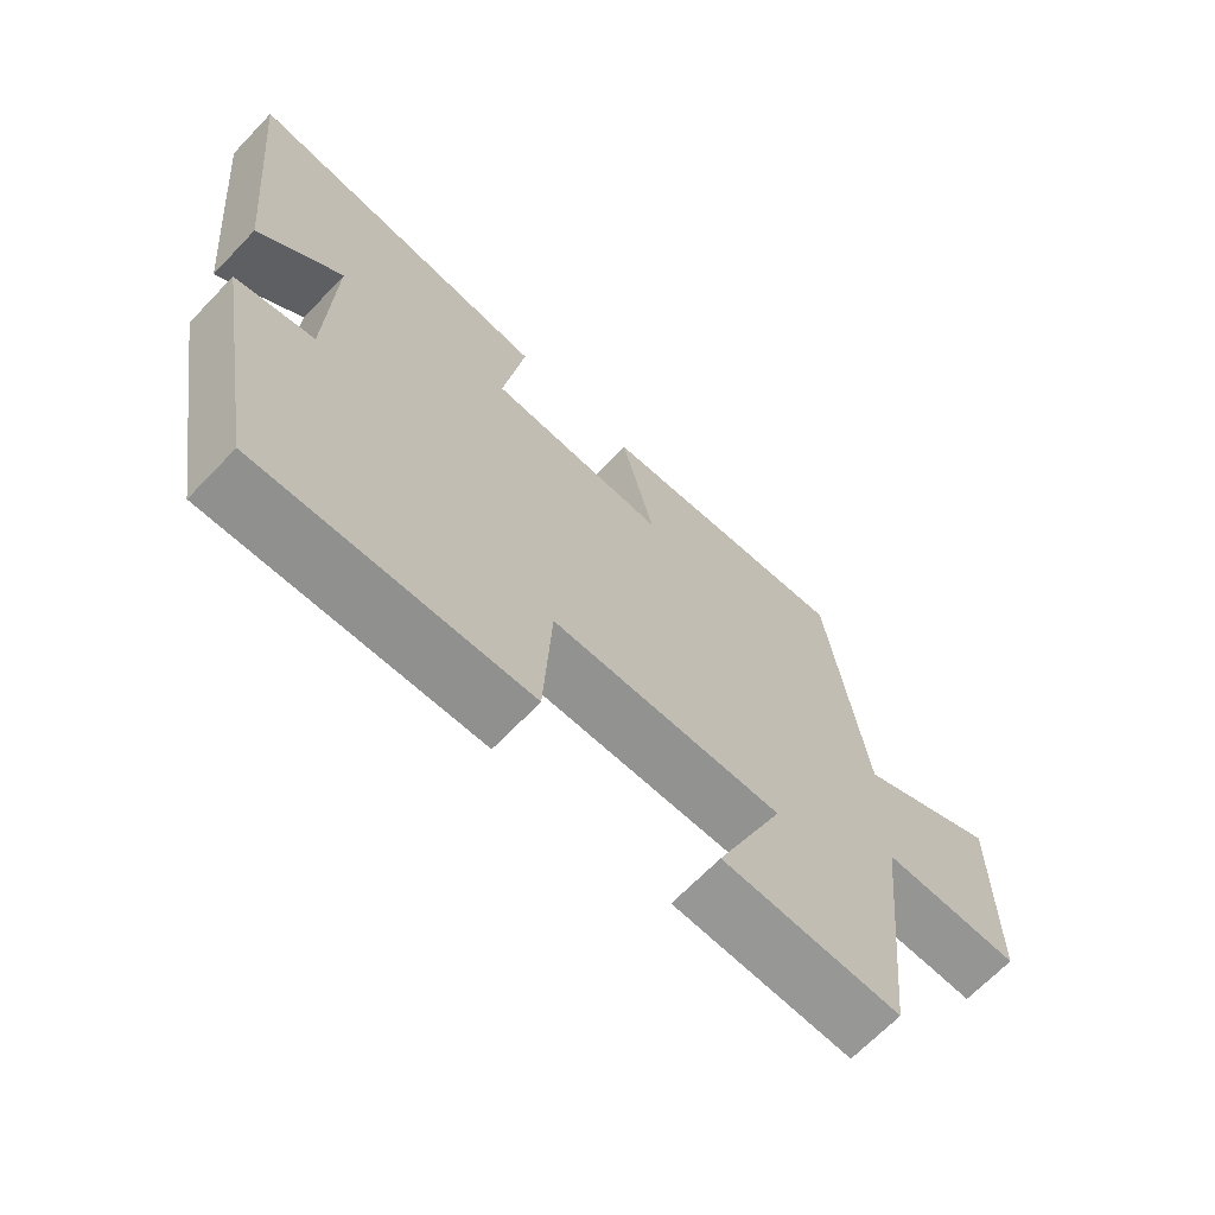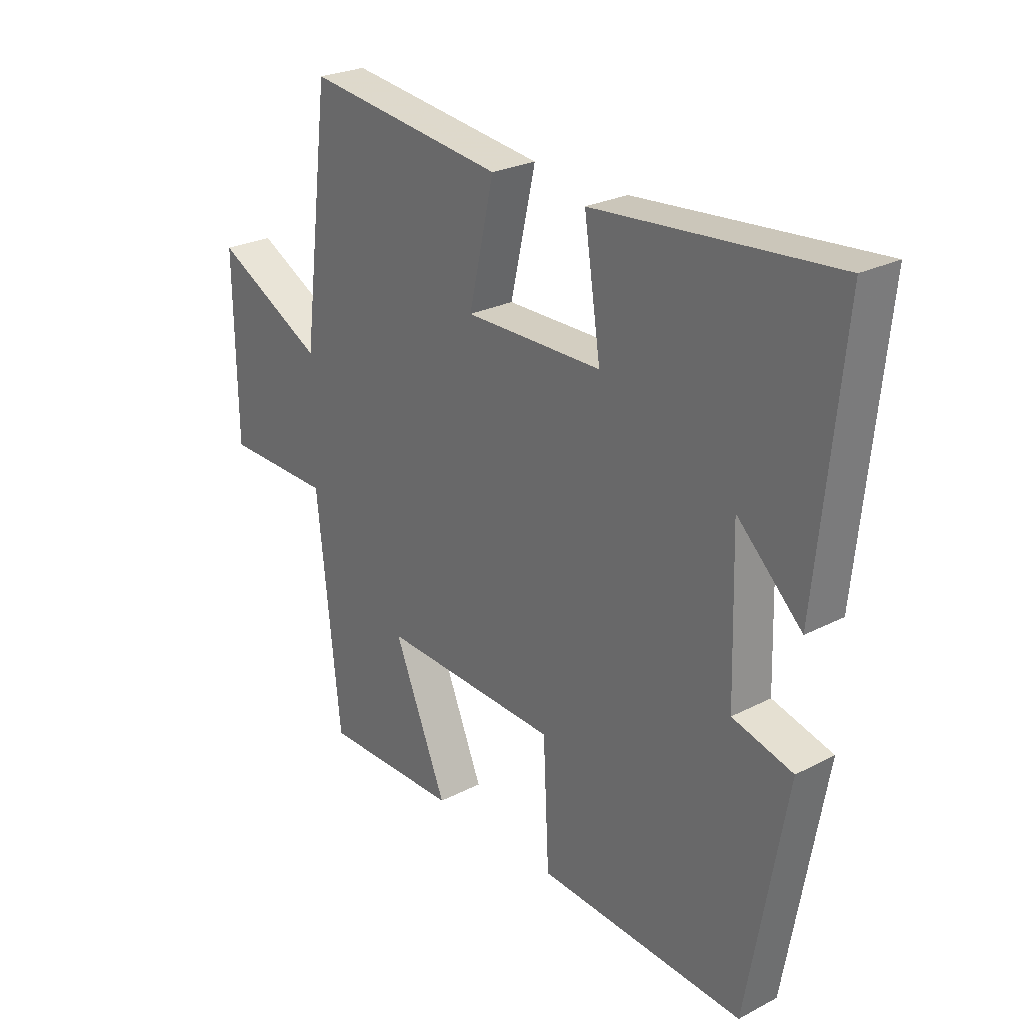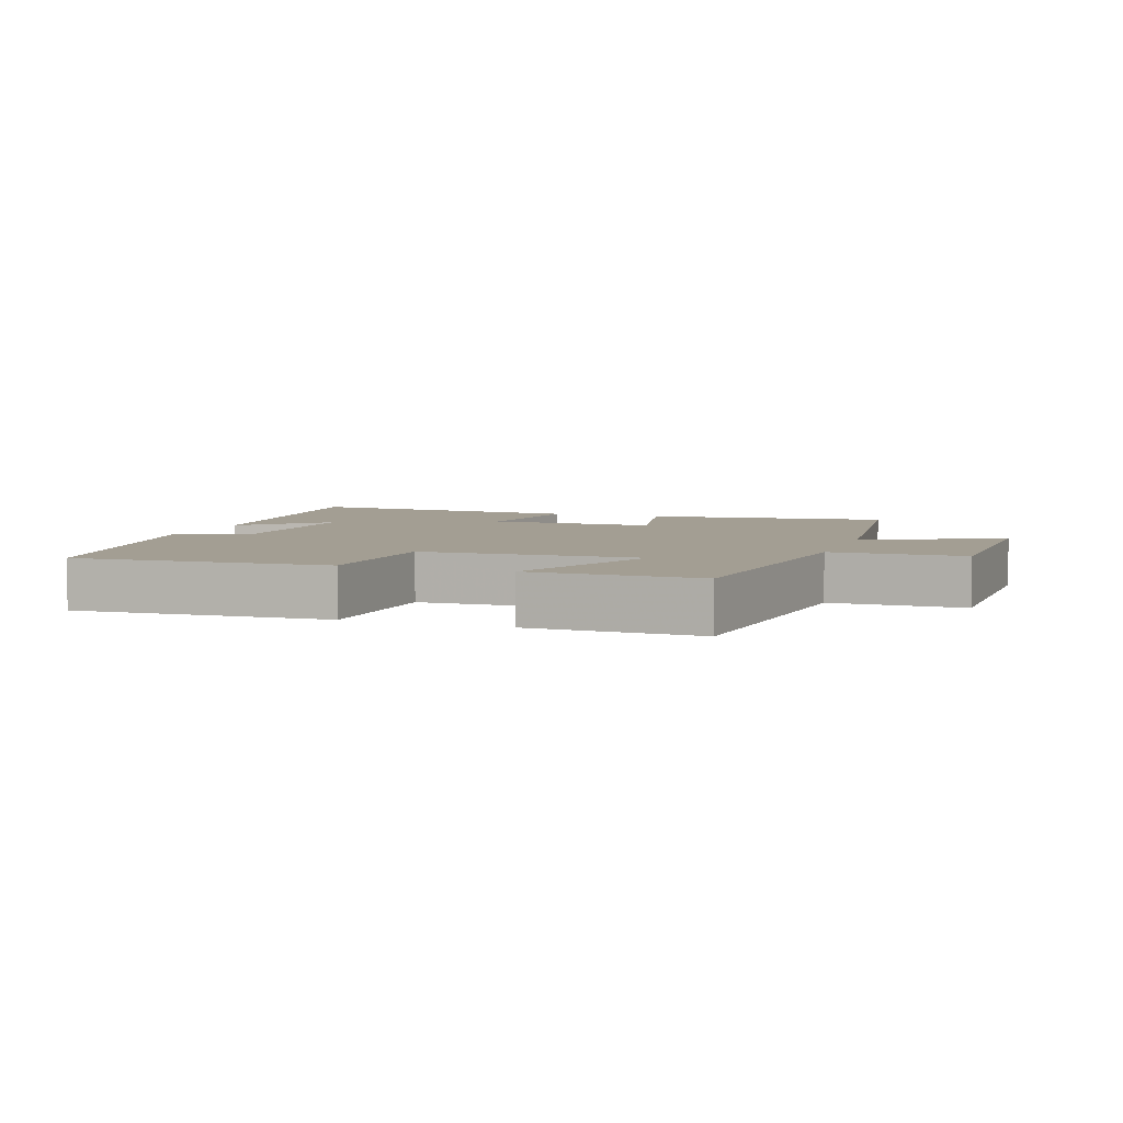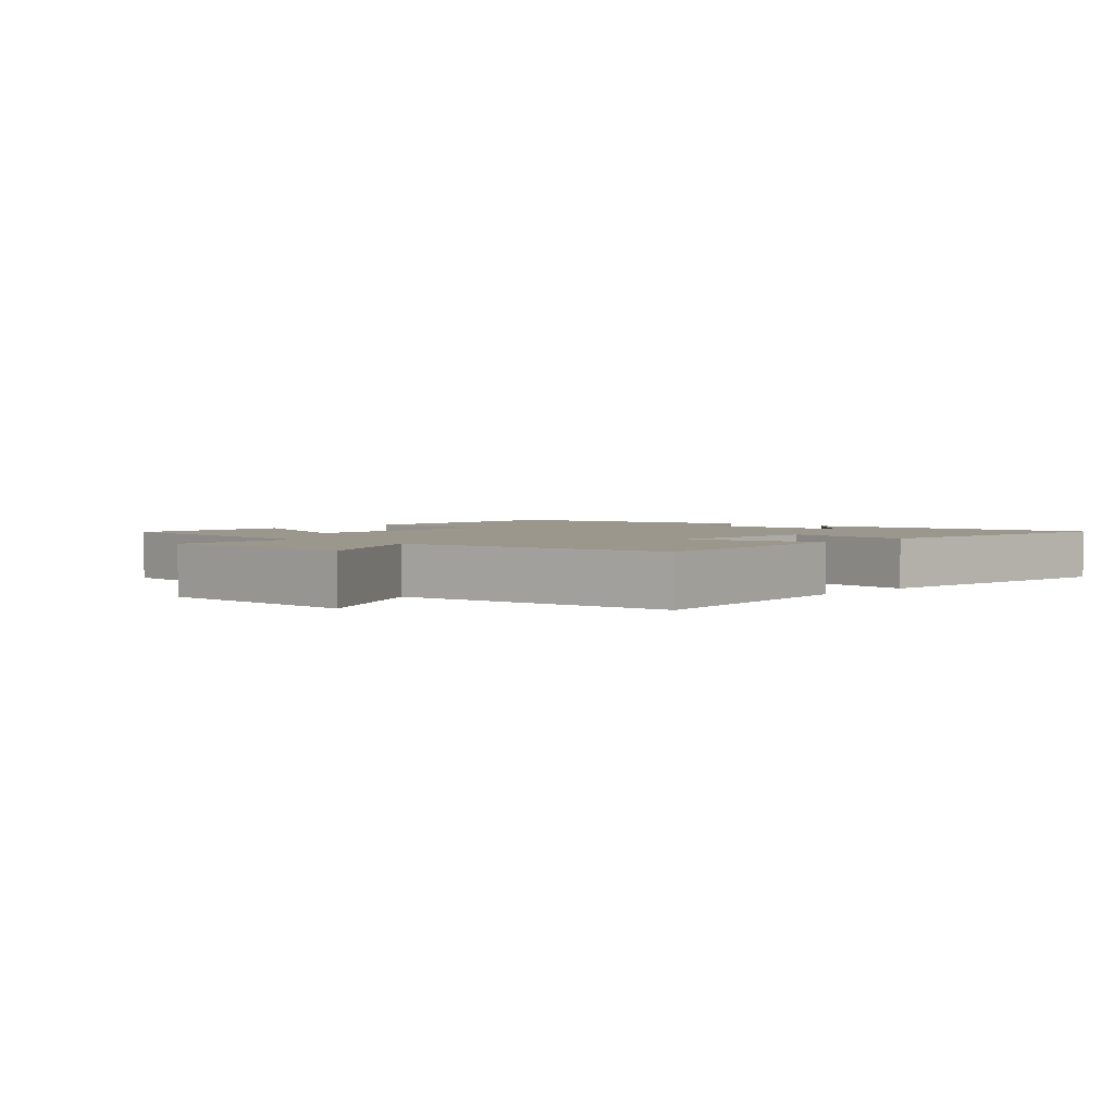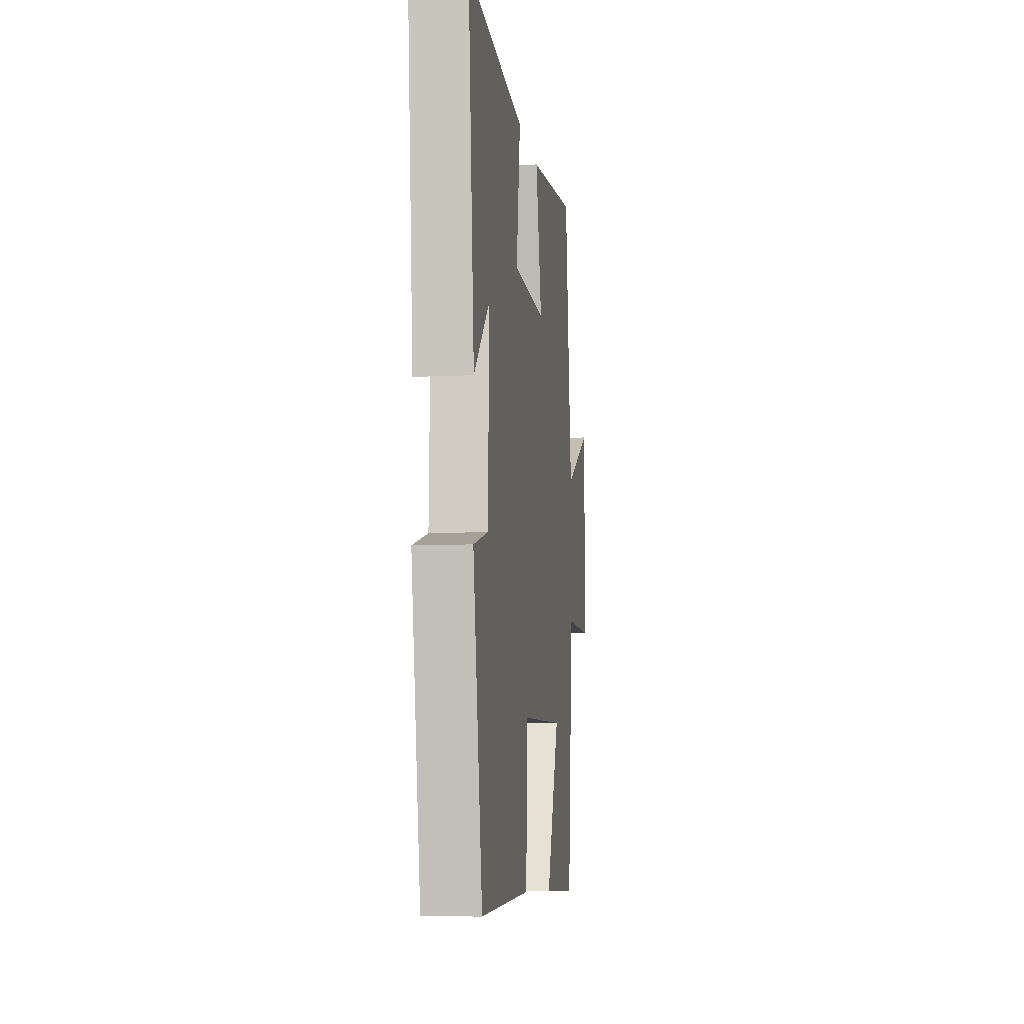
<metadata>
{"format":"obj","ext":"obj","renderer":"f3d","projection":"perspective","resolution":1024,"background":"white","views":[{"elev":-67.8,"azim":136.1,"up":"+Z"},{"elev":25.7,"azim":50.5,"up":"+Z"},{"elev":5.2,"azim":-160.4,"up":"+Y"},{"elev":2.6,"azim":-47.0,"up":"+Y"},{"elev":-8.8,"azim":97.7,"up":"+Z"}]}
</metadata>
<code>
v -0.447 0.07 0.546
v -0.076 0.07 0.5
v -0.123 0.07 0.295
v 0.133 0.07 0.297
v 0.102 0.07 0.5
v 0.546 0.07 0.538
v 0.5 0.07 0.077
v 0.38 0.07 0.191
v 0.388 0.07 -0.085
v 0.5 0.07 -0.115
v 0.428 0.07 -0.524
v 0.043 0.07 -0.5
v 0.032 0.07 -0.277
v -0.3 0.07 -0.263
v -0.201 0.07 -0.5
v -0.457 0.07 -0.502
v -0.5 0.07 -0.095
v -0.701 0.07 -0.092
v -0.705 0.07 0.23
v -0.5 0.07 0.123
v -0.447 0 0.546
v -0.076 0 0.5
v -0.123 0 0.295
v 0.133 0 0.297
v 0.102 0 0.5
v 0.546 0 0.538
v 0.5 0 0.077
v 0.38 0 0.191
v 0.388 0 -0.085
v 0.5 0 -0.115
v 0.428 0 -0.524
v 0.043 0 -0.5
v 0.032 0 -0.277
v -0.3 0 -0.263
v -0.201 0 -0.5
v -0.457 0 -0.502
v -0.5 0 -0.095
v -0.701 0 -0.092
v -0.705 0 0.23
v -0.5 0 0.123
f 17 18 19 20
f 16 17 20
f 15 16 20
f 14 15 20
f 13 14 20 1
f 11 12 13
f 10 11 13
f 9 10 13
f 8 9 13
f 5 6 7 8
f 4 5 8
f 3 4 8 13
f 1 2 3
f 1 3 13
f 40 39 38 37
f 40 37 36
f 40 36 35
f 40 35 34
f 21 40 34 33
f 33 32 31
f 33 31 30
f 33 30 29
f 33 29 28
f 28 27 26 25
f 28 25 24
f 33 28 24 23
f 23 22 21
f 33 23 21
f 1 21 22 2
f 2 22 23 3
f 3 23 24 4
f 4 24 25 5
f 5 25 26 6
f 6 26 27 7
f 7 27 28 8
f 8 28 29 9
f 9 29 30 10
f 10 30 31 11
f 11 31 32 12
f 12 32 33 13
f 13 33 34 14
f 14 34 35 15
f 15 35 36 16
f 16 36 37 17
f 17 37 38 18
f 18 38 39 19
f 19 39 40 20
f 20 40 21 1

</code>
